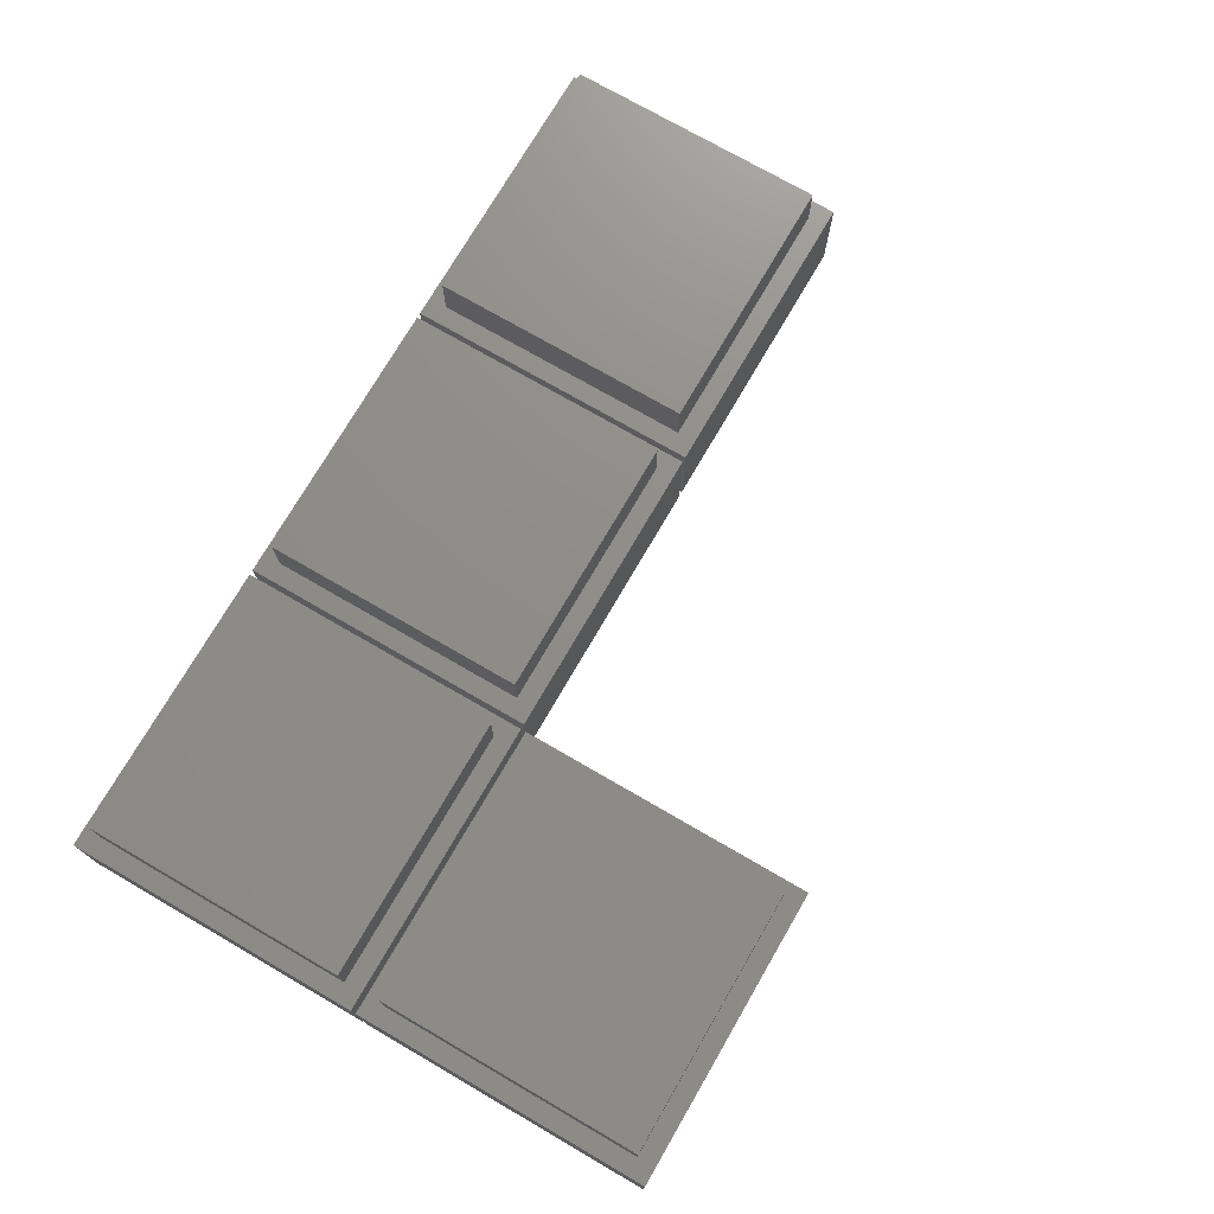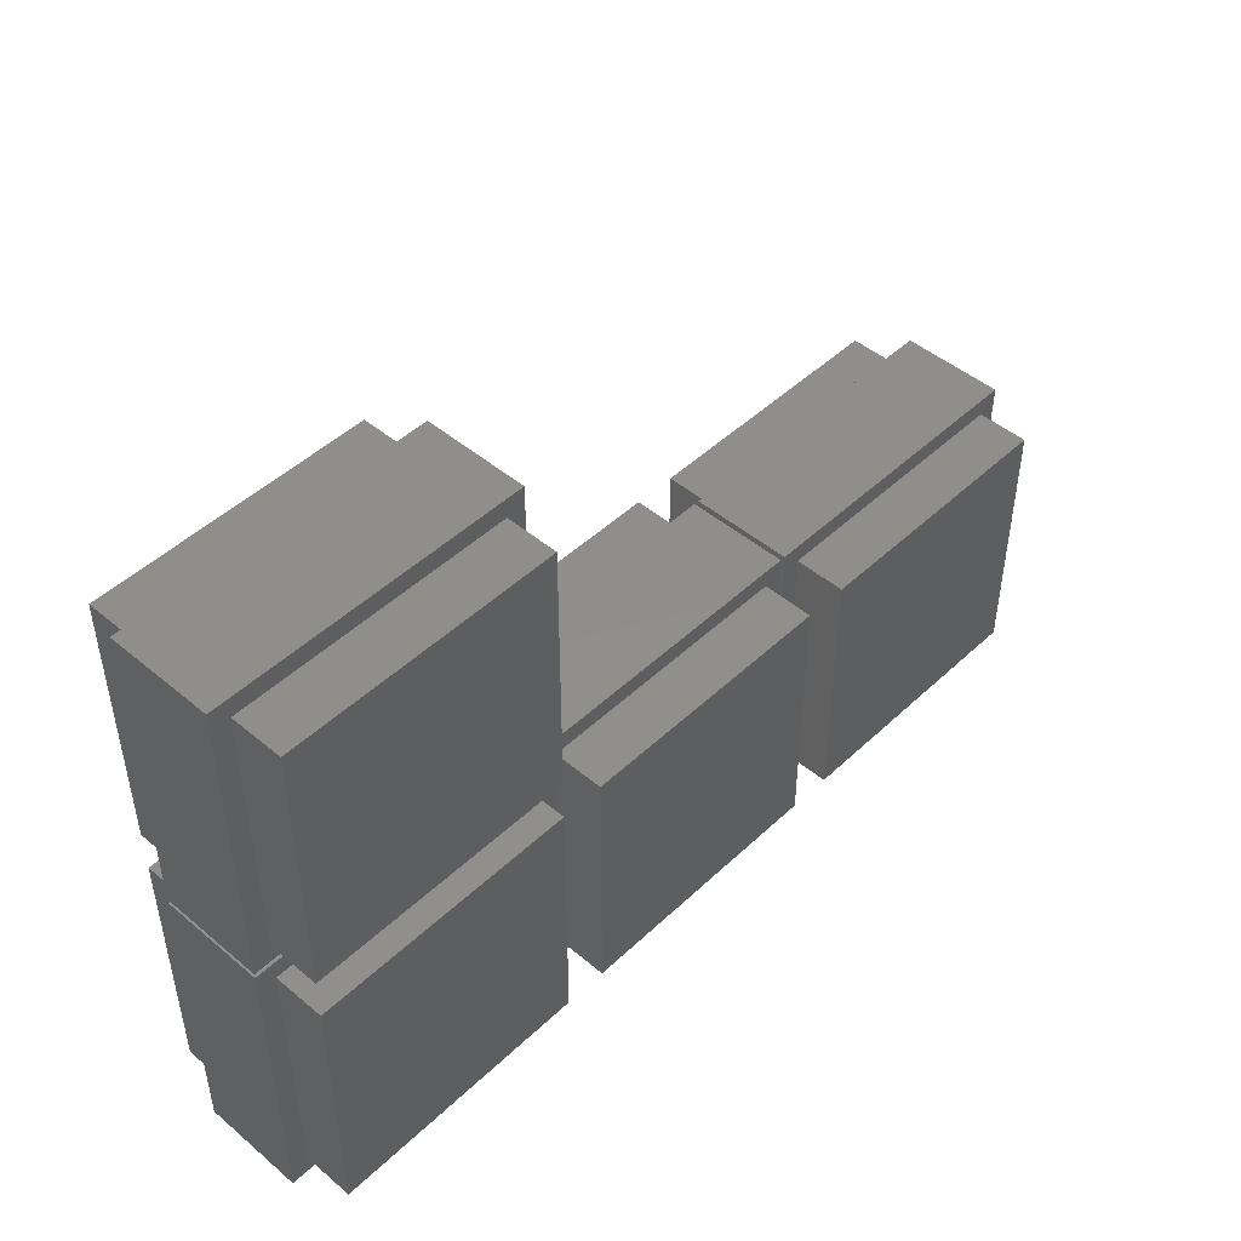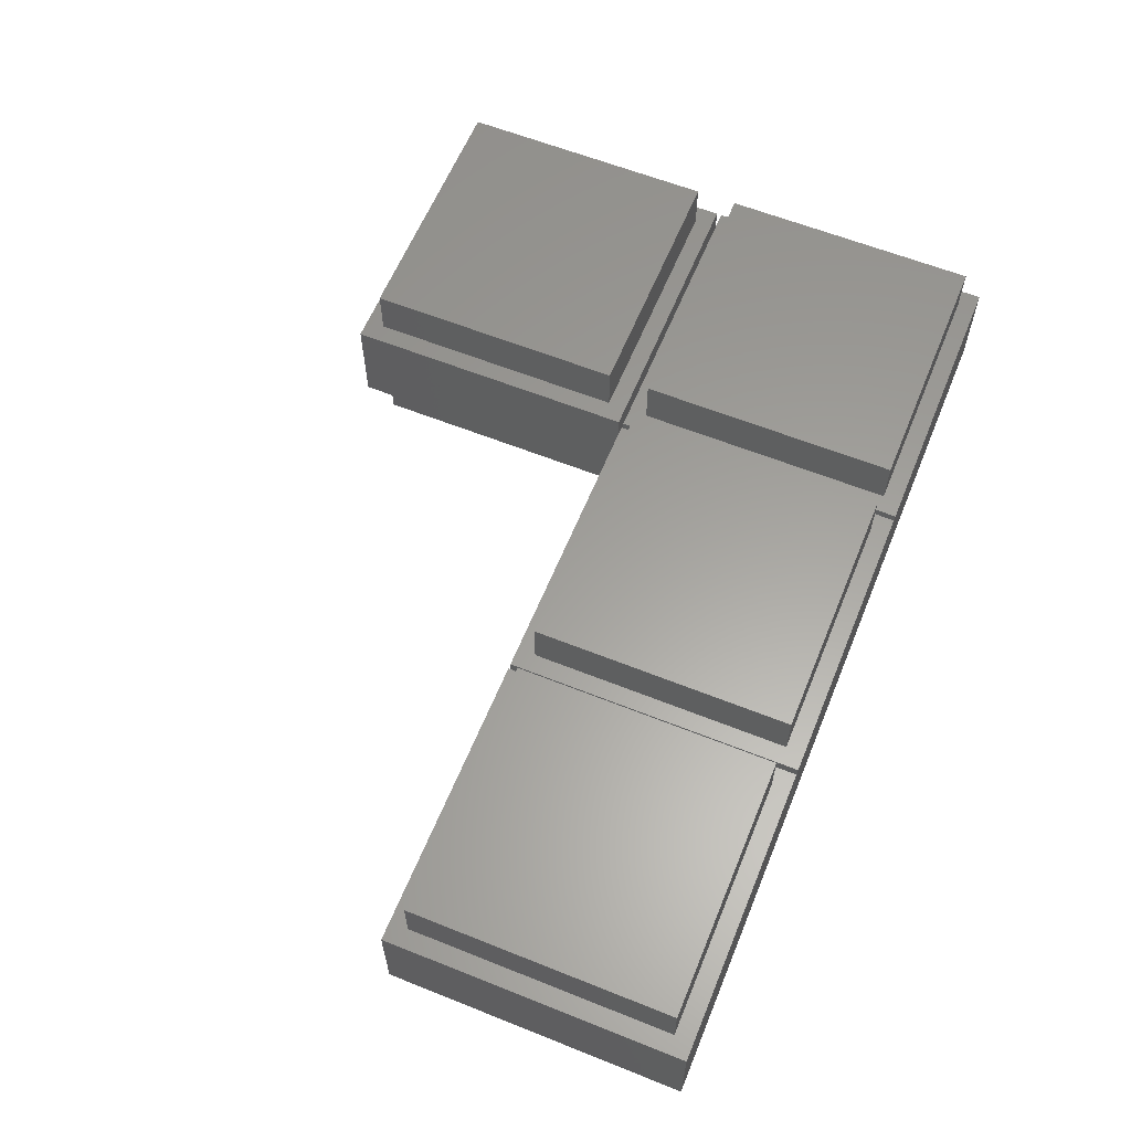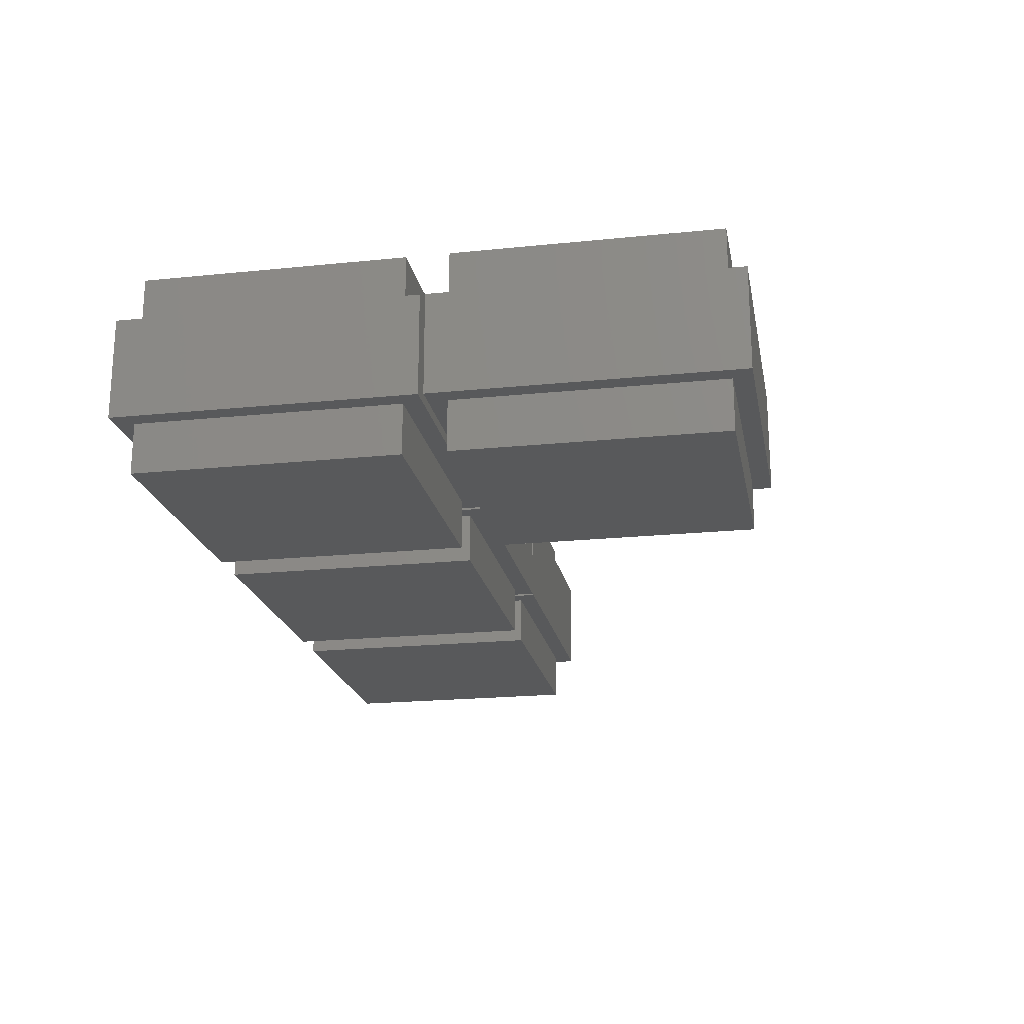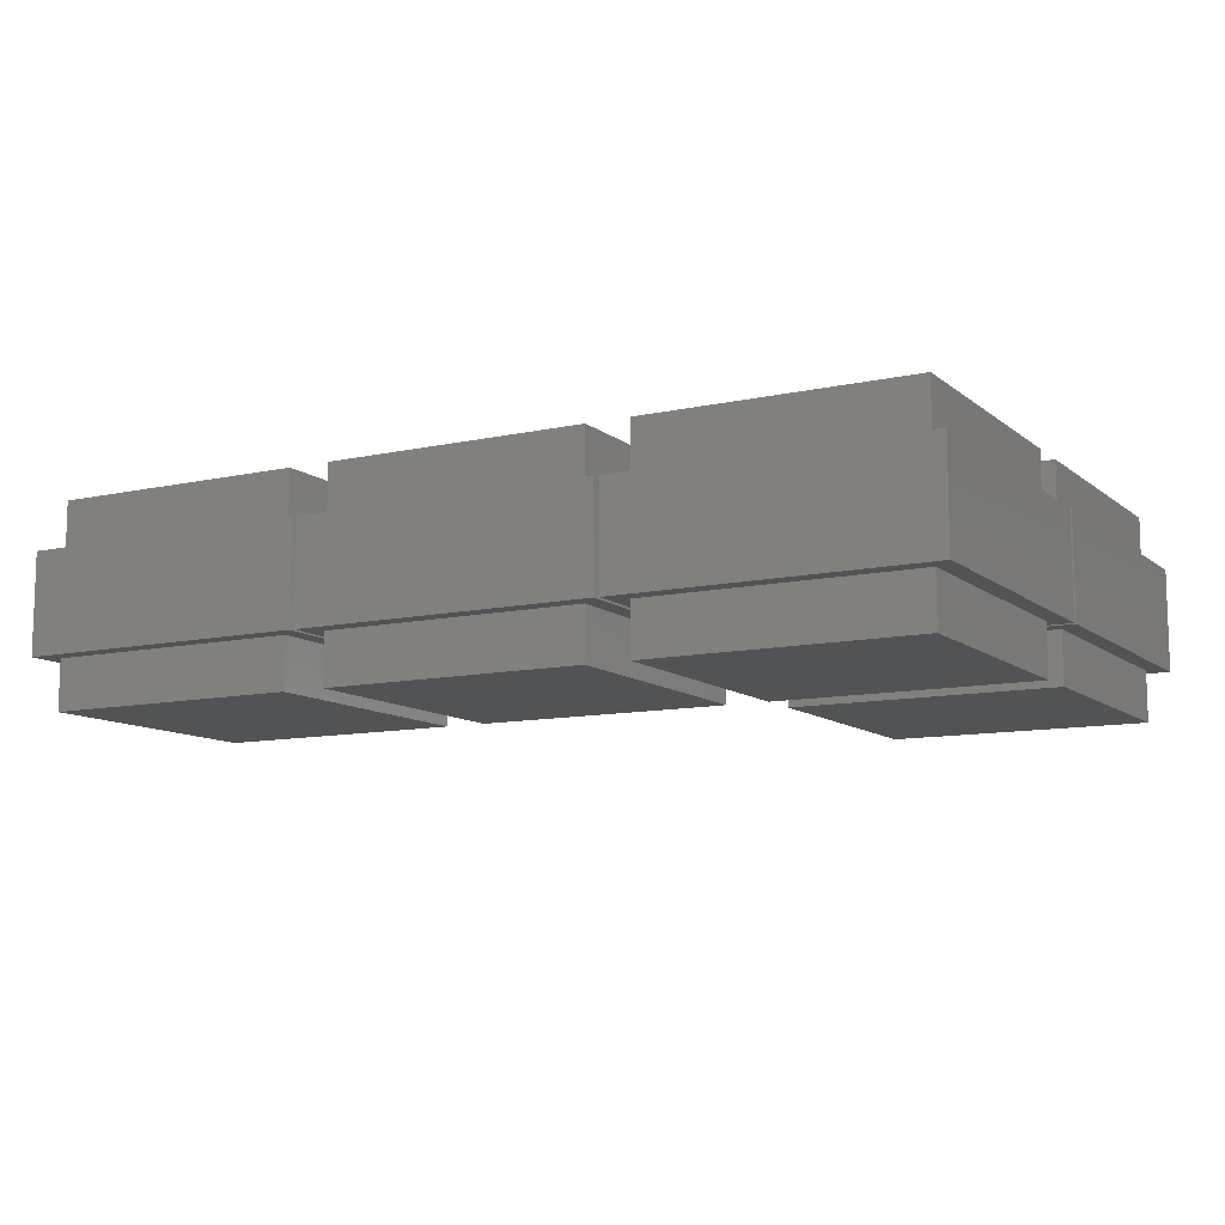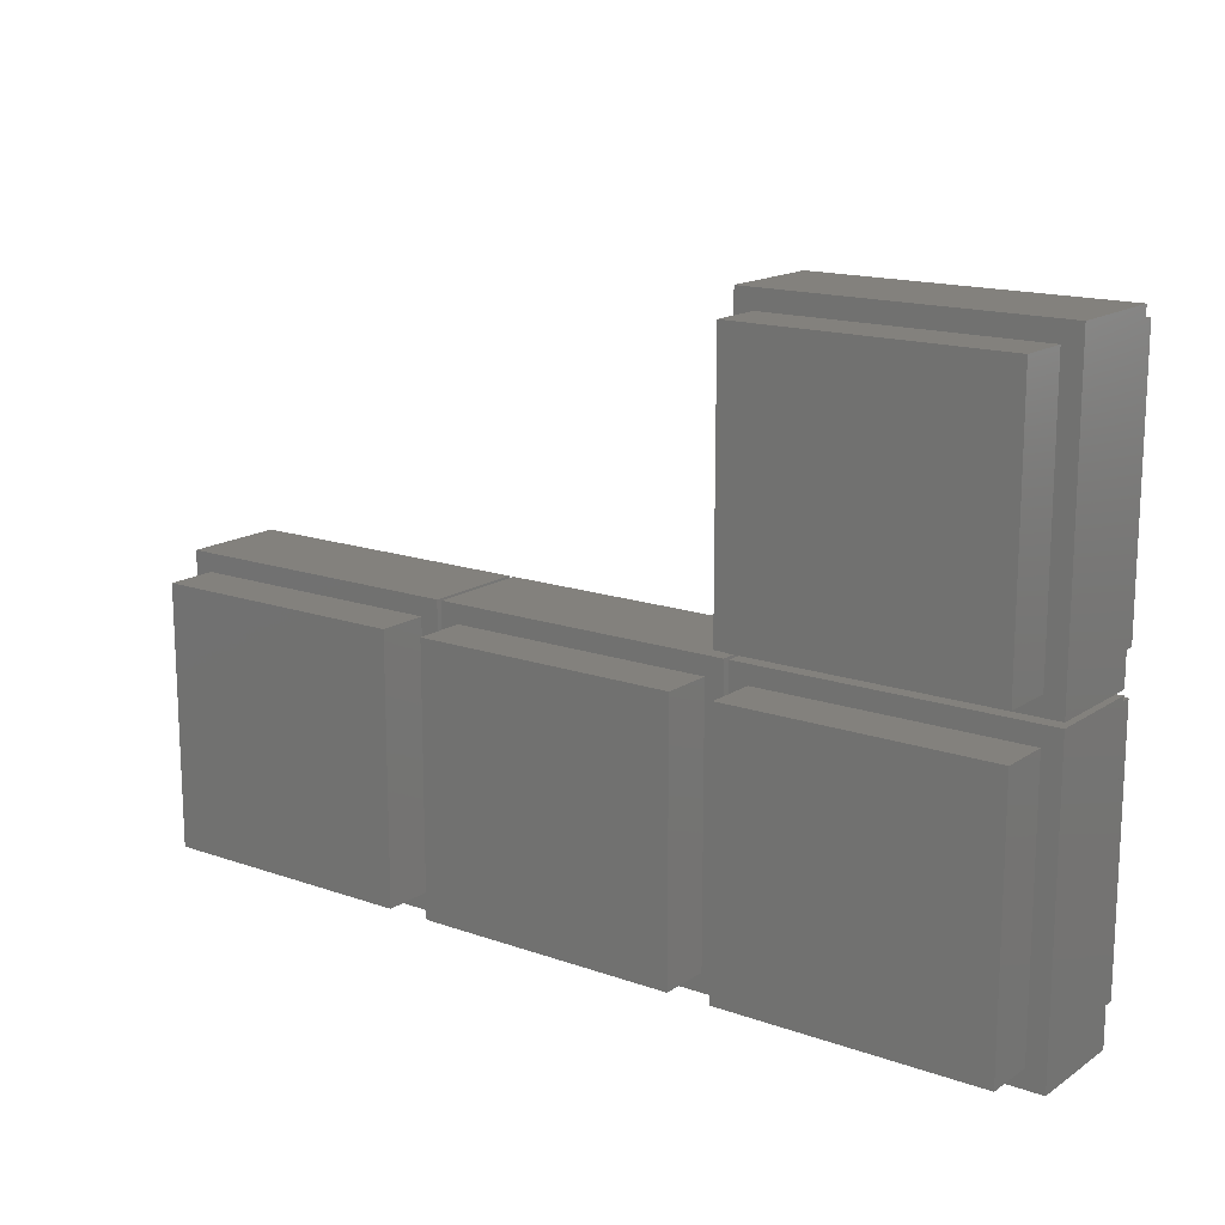
<metadata>
{"format":"stl","ext":"stl","renderer":"f3d","projection":"perspective","resolution":1024,"background":"white","views":[{"elev":74.0,"azim":120.1,"up":"+Z"},{"elev":47.2,"azim":133.4,"up":"+Y"},{"elev":60.9,"azim":-67.8,"up":"+Z"},{"elev":-20.4,"azim":100.6,"up":"+Z"},{"elev":-10.6,"azim":29.0,"up":"+Z"},{"elev":15.7,"azim":36.4,"up":"+Y"}]}
</metadata>
<code>
# stl→obj: 96 verts, 176 faces
v 58.83 -4.425 -1.5
v 58.83 4.425 1.5
v 58.83 4.425 -1.5
v 58.83 -4.425 1.5
v 67.67 4.425 1.5
v 67.12 3.875 1.5
v 67.67 -4.425 1.5
v 59.38 3.875 1.5
v 59.38 -3.875 1.5
v 67.12 -3.875 1.5
v 67.67 4.425 -1.5
v 67.67 -4.425 -1.5
v 67.12 -3.875 -1.5
v 59.38 -3.875 -1.5
v 59.38 3.875 -1.5
v 67.12 3.875 -1.5
v 59.38 3.875 3
v 59.38 -3.875 3
v 67.12 -3.875 3
v 67.12 3.875 3
v 59.38 -3.875 -3
v 59.38 3.875 -3
v 67.12 3.875 -3
v 67.12 -3.875 -3
v 49.83 -4.425 -1.5
v 49.83 4.425 1.5
v 49.83 4.425 -1.5
v 49.83 -4.425 1.5
v 58.67 4.425 1.5
v 58.12 3.875 1.5
v 58.67 -4.425 1.5
v 50.38 3.875 1.5
v 50.38 -3.875 1.5
v 58.12 -3.875 1.5
v 58.67 4.425 -1.5
v 58.67 -4.425 -1.5
v 58.12 -3.875 -1.5
v 50.38 -3.875 -1.5
v 50.38 3.875 -1.5
v 58.12 3.875 -1.5
v 50.38 3.875 3
v 50.38 -3.875 3
v 58.12 -3.875 3
v 58.12 3.875 3
v 50.38 -3.875 -3
v 50.38 3.875 -3
v 58.12 3.875 -3
v 58.12 -3.875 -3
v 67.83 -4.425 -1.5
v 67.83 4.425 1.5
v 67.83 4.425 -1.5
v 67.83 -4.425 1.5
v 76.67 4.425 1.5
v 76.12 3.875 1.5
v 76.67 -4.425 1.5
v 68.38 3.875 1.5
v 68.38 -3.875 1.5
v 76.12 -3.875 1.5
v 76.67 4.425 -1.5
v 76.67 -4.425 -1.5
v 76.12 -3.875 -1.5
v 68.38 -3.875 -1.5
v 68.38 3.875 -1.5
v 76.12 3.875 -1.5
v 68.38 3.875 3
v 68.38 -3.875 3
v 76.12 -3.875 3
v 76.12 3.875 3
v 68.38 -3.875 -3
v 68.38 3.875 -3
v 76.12 3.875 -3
v 76.12 -3.875 -3
v 67.83 4.575 -1.5
v 67.83 13.43 1.5
v 67.83 13.43 -1.5
v 67.83 4.575 1.5
v 76.67 13.43 1.5
v 76.12 12.88 1.5
v 76.67 4.575 1.5
v 68.38 12.88 1.5
v 68.38 5.125 1.5
v 76.12 5.125 1.5
v 76.67 13.43 -1.5
v 76.67 4.575 -1.5
v 76.12 5.125 -1.5
v 68.38 5.125 -1.5
v 68.38 12.88 -1.5
v 76.12 12.88 -1.5
v 68.38 12.88 3
v 68.38 5.125 3
v 76.12 5.125 3
v 76.12 12.88 3
v 68.38 5.125 -3
v 68.38 12.88 -3
v 76.12 12.88 -3
v 76.12 5.125 -3
f 1 2 3
f 2 1 4
f 5 6 7
f 5 8 6
f 8 2 9
f 2 8 5
f 10 7 6
f 9 7 10
f 9 4 7
f 4 9 2
f 7 11 5
f 11 7 12
f 11 2 5
f 2 11 3
f 12 13 11
f 12 14 13
f 14 1 15
f 1 14 12
f 16 11 13
f 15 11 16
f 15 3 11
f 3 15 1
f 1 7 4
f 7 1 12
f 9 17 8
f 17 9 18
f 17 19 20
f 19 17 18
f 19 6 20
f 6 19 10
f 6 17 20
f 17 6 8
f 9 19 18
f 19 9 10
f 21 15 22
f 15 21 14
f 13 23 16
f 23 13 24
f 23 15 16
f 15 23 22
f 21 23 24
f 23 21 22
f 21 13 14
f 13 21 24
f 25 26 27
f 26 25 28
f 29 30 31
f 29 32 30
f 32 26 33
f 26 32 29
f 34 31 30
f 33 31 34
f 33 28 31
f 28 33 26
f 31 35 29
f 35 31 36
f 35 26 29
f 26 35 27
f 36 37 35
f 36 38 37
f 38 25 39
f 25 38 36
f 40 35 37
f 39 35 40
f 39 27 35
f 27 39 25
f 25 31 28
f 31 25 36
f 33 41 32
f 41 33 42
f 41 43 44
f 43 41 42
f 43 30 44
f 30 43 34
f 30 41 44
f 41 30 32
f 33 43 42
f 43 33 34
f 45 39 46
f 39 45 38
f 37 47 40
f 47 37 48
f 47 39 40
f 39 47 46
f 45 47 48
f 47 45 46
f 45 37 38
f 37 45 48
f 49 50 51
f 50 49 52
f 53 54 55
f 53 56 54
f 56 50 57
f 50 56 53
f 58 55 54
f 57 55 58
f 57 52 55
f 52 57 50
f 55 59 53
f 59 55 60
f 59 50 53
f 50 59 51
f 60 61 59
f 60 62 61
f 62 49 63
f 49 62 60
f 64 59 61
f 63 59 64
f 63 51 59
f 51 63 49
f 49 55 52
f 55 49 60
f 57 65 56
f 65 57 66
f 65 67 68
f 67 65 66
f 67 54 68
f 54 67 58
f 54 65 68
f 65 54 56
f 57 67 66
f 67 57 58
f 69 63 70
f 63 69 62
f 61 71 64
f 71 61 72
f 71 63 64
f 63 71 70
f 69 71 72
f 71 69 70
f 69 61 62
f 61 69 72
f 73 74 75
f 74 73 76
f 77 78 79
f 77 80 78
f 80 74 81
f 74 80 77
f 82 79 78
f 81 79 82
f 81 76 79
f 76 81 74
f 79 83 77
f 83 79 84
f 83 74 77
f 74 83 75
f 84 85 83
f 84 86 85
f 86 73 87
f 73 86 84
f 88 83 85
f 87 83 88
f 87 75 83
f 75 87 73
f 73 79 76
f 79 73 84
f 81 89 80
f 89 81 90
f 89 91 92
f 91 89 90
f 91 78 92
f 78 91 82
f 78 89 92
f 89 78 80
f 81 91 90
f 91 81 82
f 93 87 94
f 87 93 86
f 85 95 88
f 95 85 96
f 95 87 88
f 87 95 94
f 93 95 96
f 95 93 94
f 93 85 86
f 85 93 96

</code>
